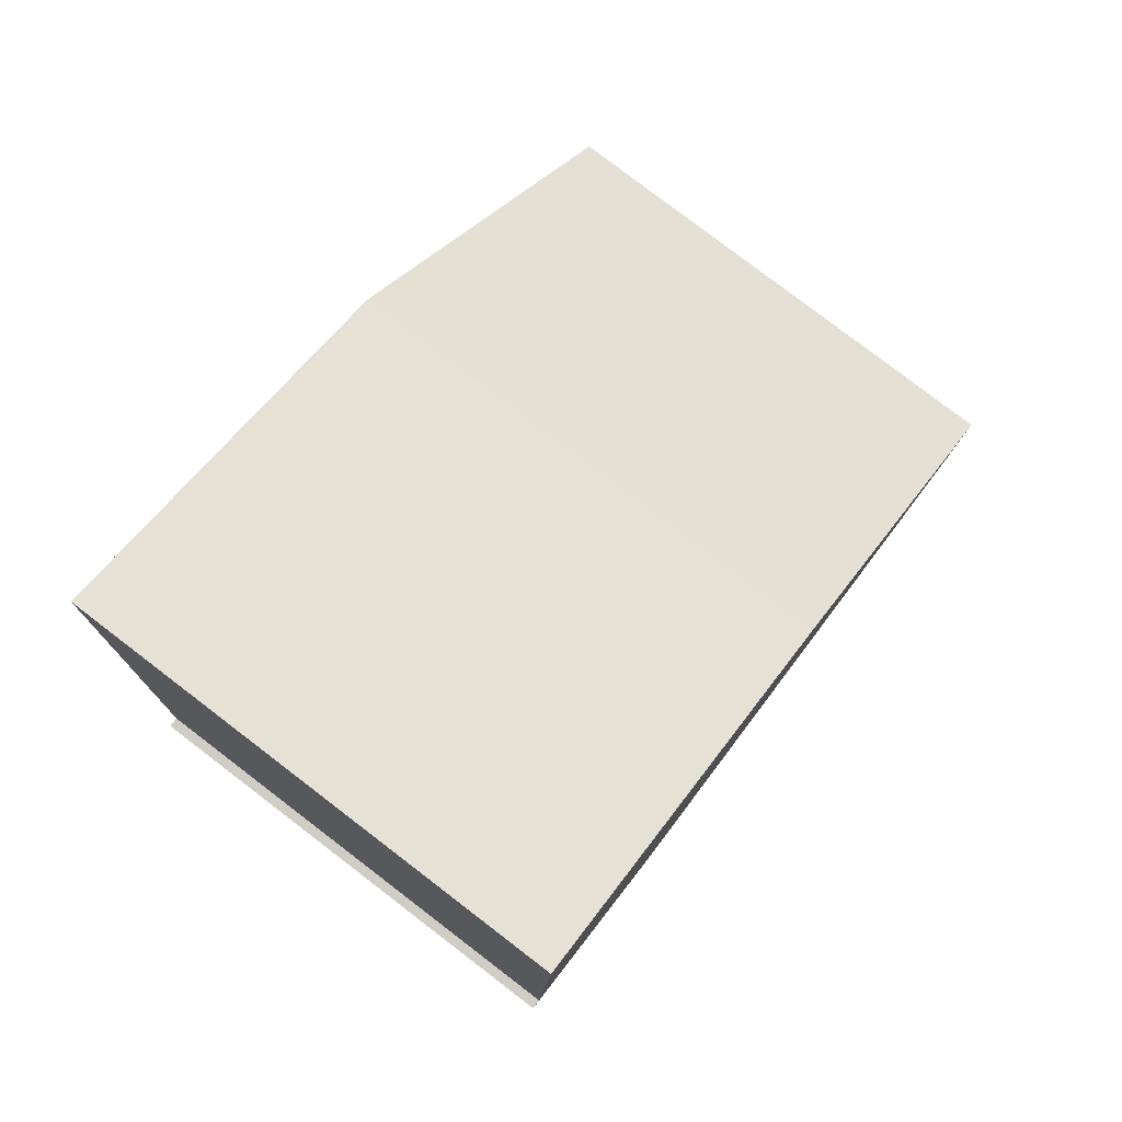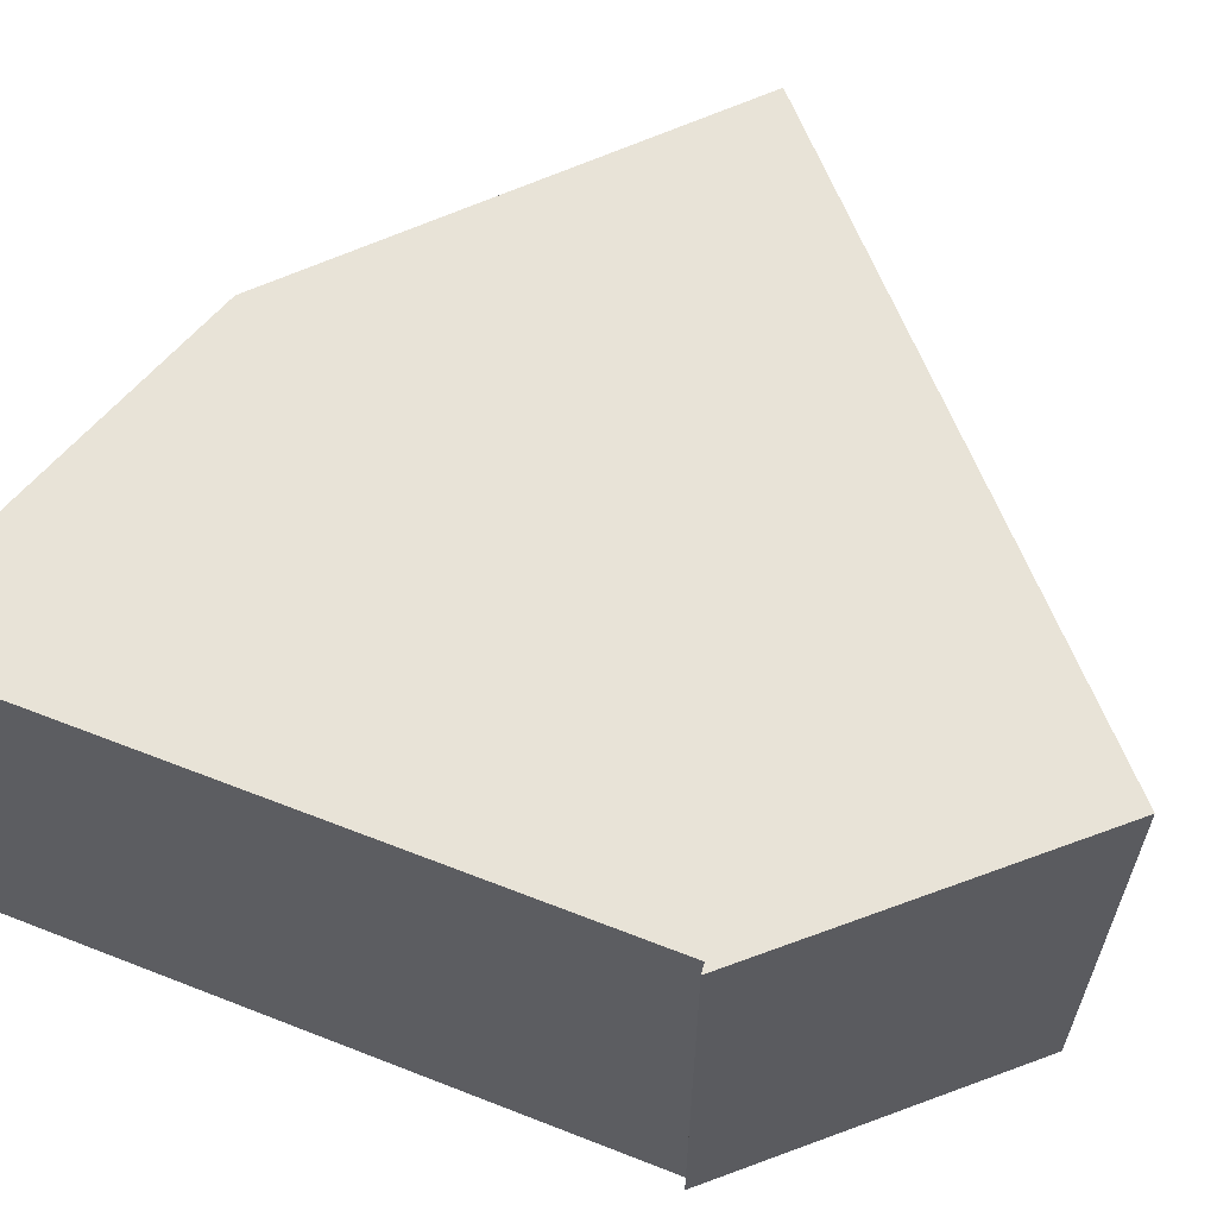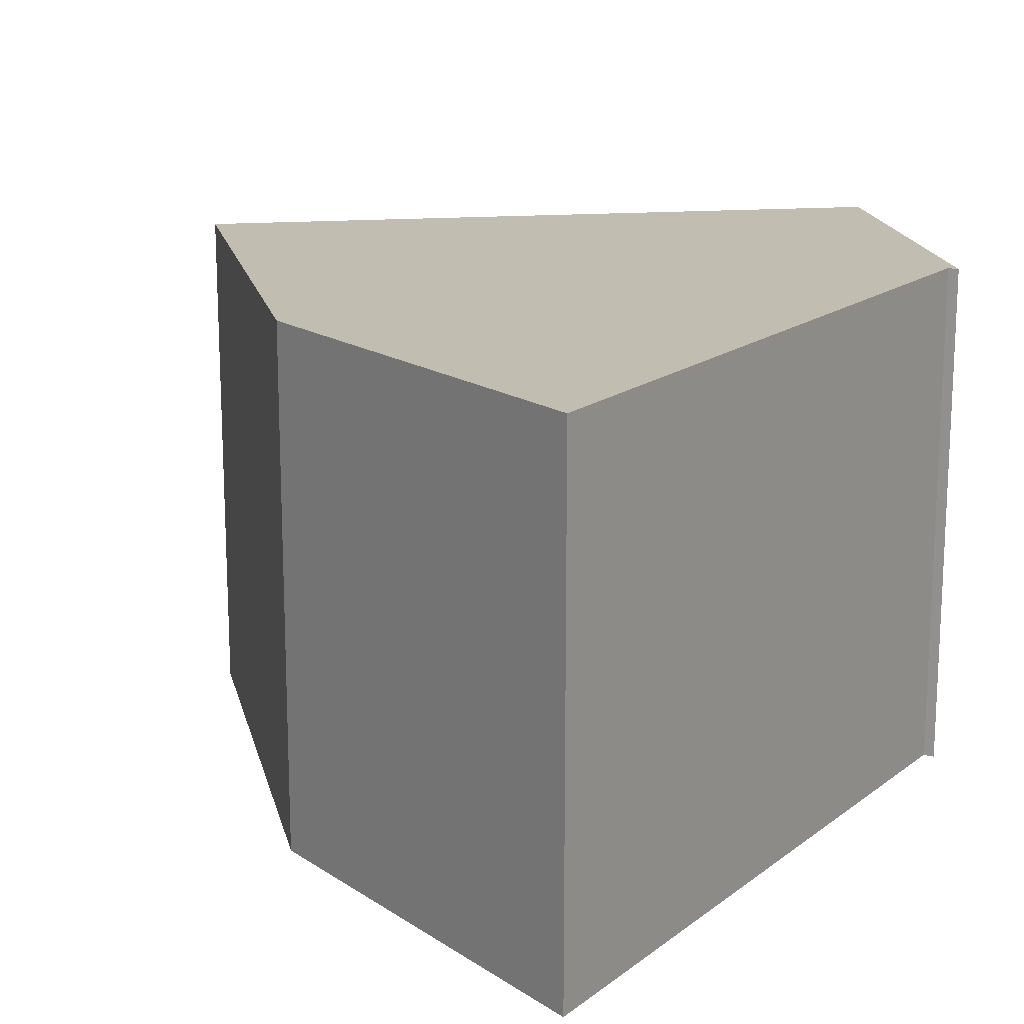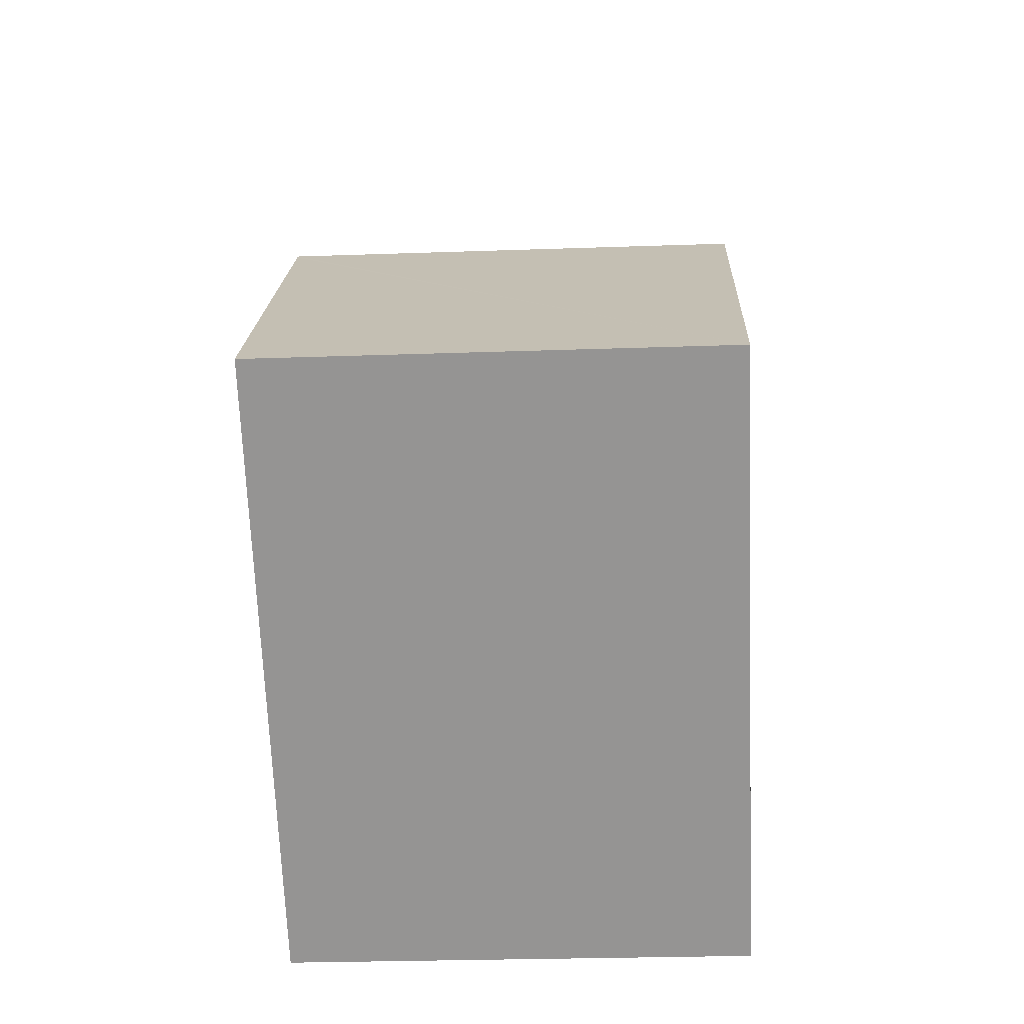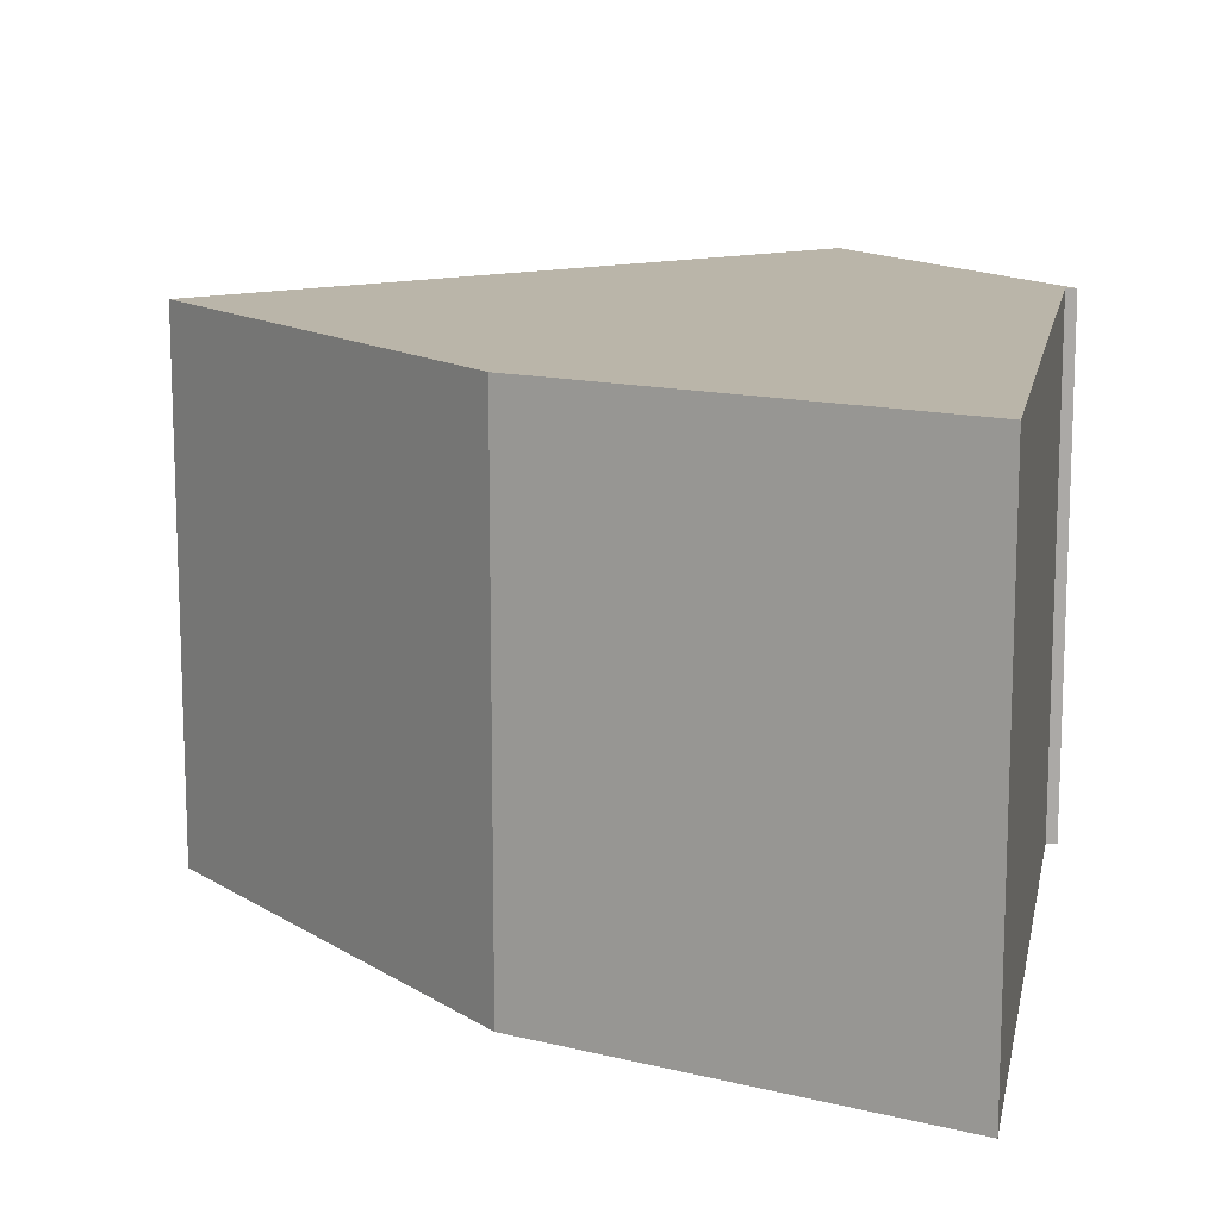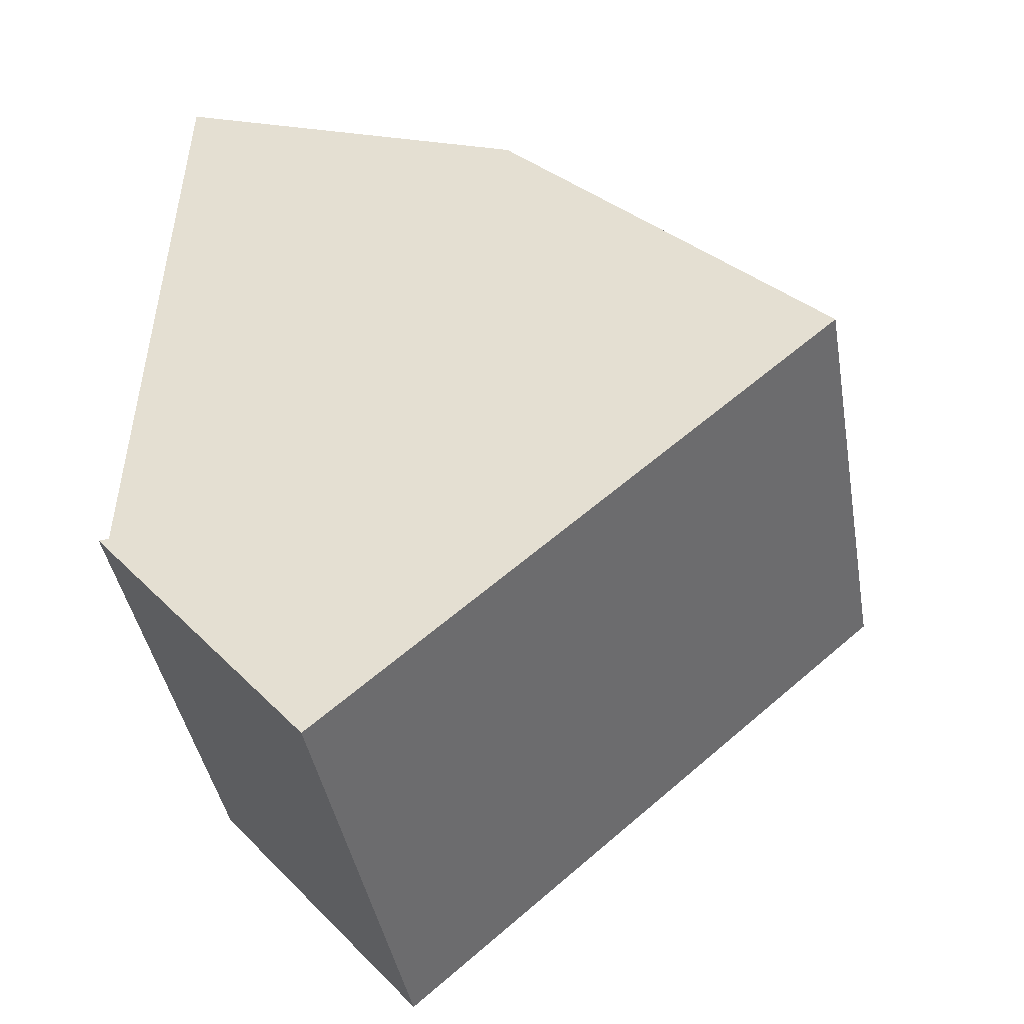
<metadata>
{"format":"obj","ext":"obj","renderer":"f3d","projection":"perspective","resolution":1024,"background":"white","views":[{"elev":79.8,"azim":127.4,"up":"+Z"},{"elev":62.0,"azim":109.6,"up":"+Y"},{"elev":16.7,"azim":31.9,"up":"+Y"},{"elev":-27.0,"azim":-86.9,"up":"+Z"},{"elev":13.5,"azim":8.6,"up":"+Y"},{"elev":-42.0,"azim":-170.1,"up":"+Z"}]}
</metadata>
<code>
v  5.298 5.03 -4.537
v  7.461 5.03 -1.851
v  7.567 5.03 -1.858
v  7.205 5.03 4.887
v  3.356 5.03 -2.874
v  3.396 5.03 3.441
v  3.356 5.03 3.4
v  0 5.03 3.08e-16
v  7.567 1.138e-16 -1.858
v  5.298 2.778e-16 -4.537
v  0 0 0
v  3.356 1.76e-16 -2.874
v  3.396 -2.107e-16 3.441
v  3.356 -2.082e-16 3.4
v  7.205 -2.992e-16 4.887
v  7.461 1.133e-16 -1.851
g defaultobject
f 1 2 3
f 2 1 4
f 4 1 5
f 4 5 6
f 6 5 7
f 7 5 8
f 9 1 3
f 1 9 10
f 10 5 1
f 5 10 8
f 8 10 11
f 11 10 12
f 11 7 8
f 7 11 6
f 6 11 13
f 13 11 14
f 13 4 6
f 4 13 15
f 16 3 2
f 3 16 9
f 15 2 4
f 2 15 16
f 13 16 15
f 16 13 14
f 16 14 11
f 16 11 12
f 16 12 9
f 9 12 10

</code>
